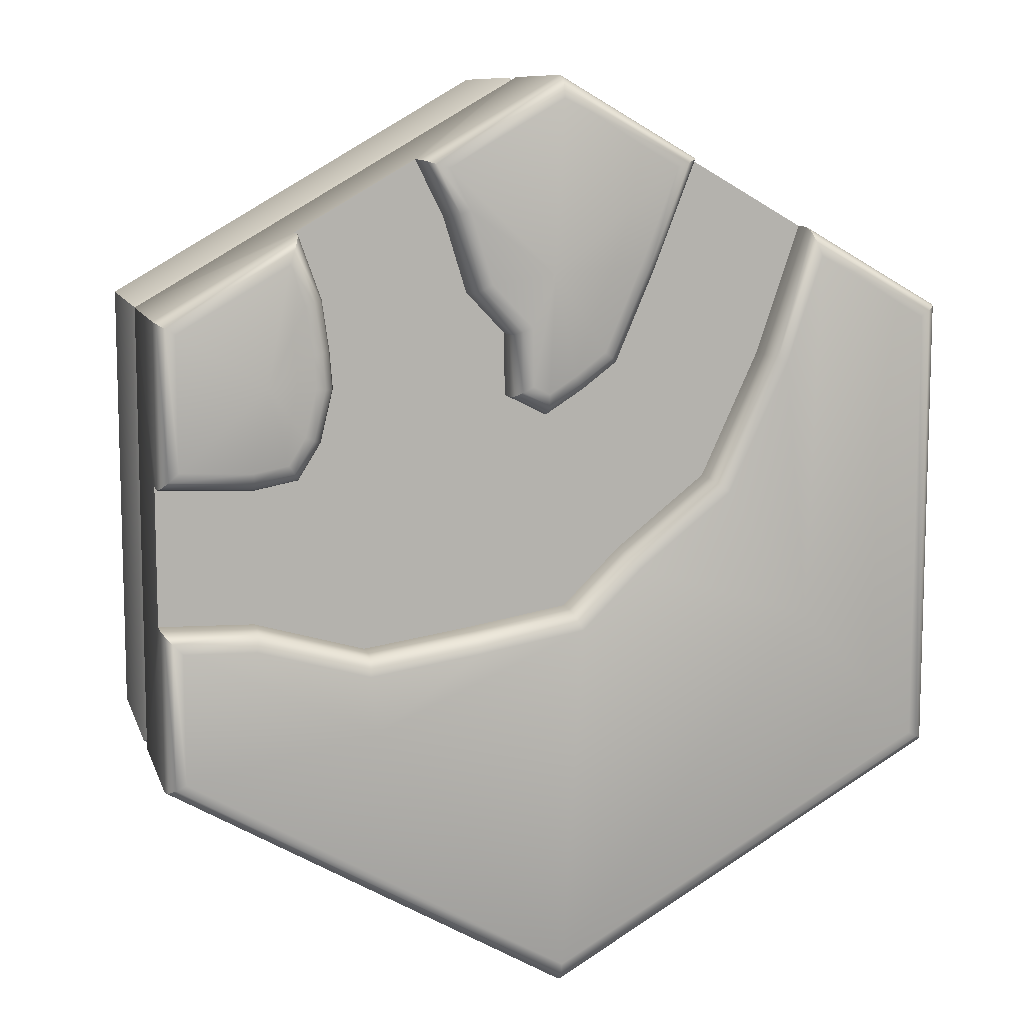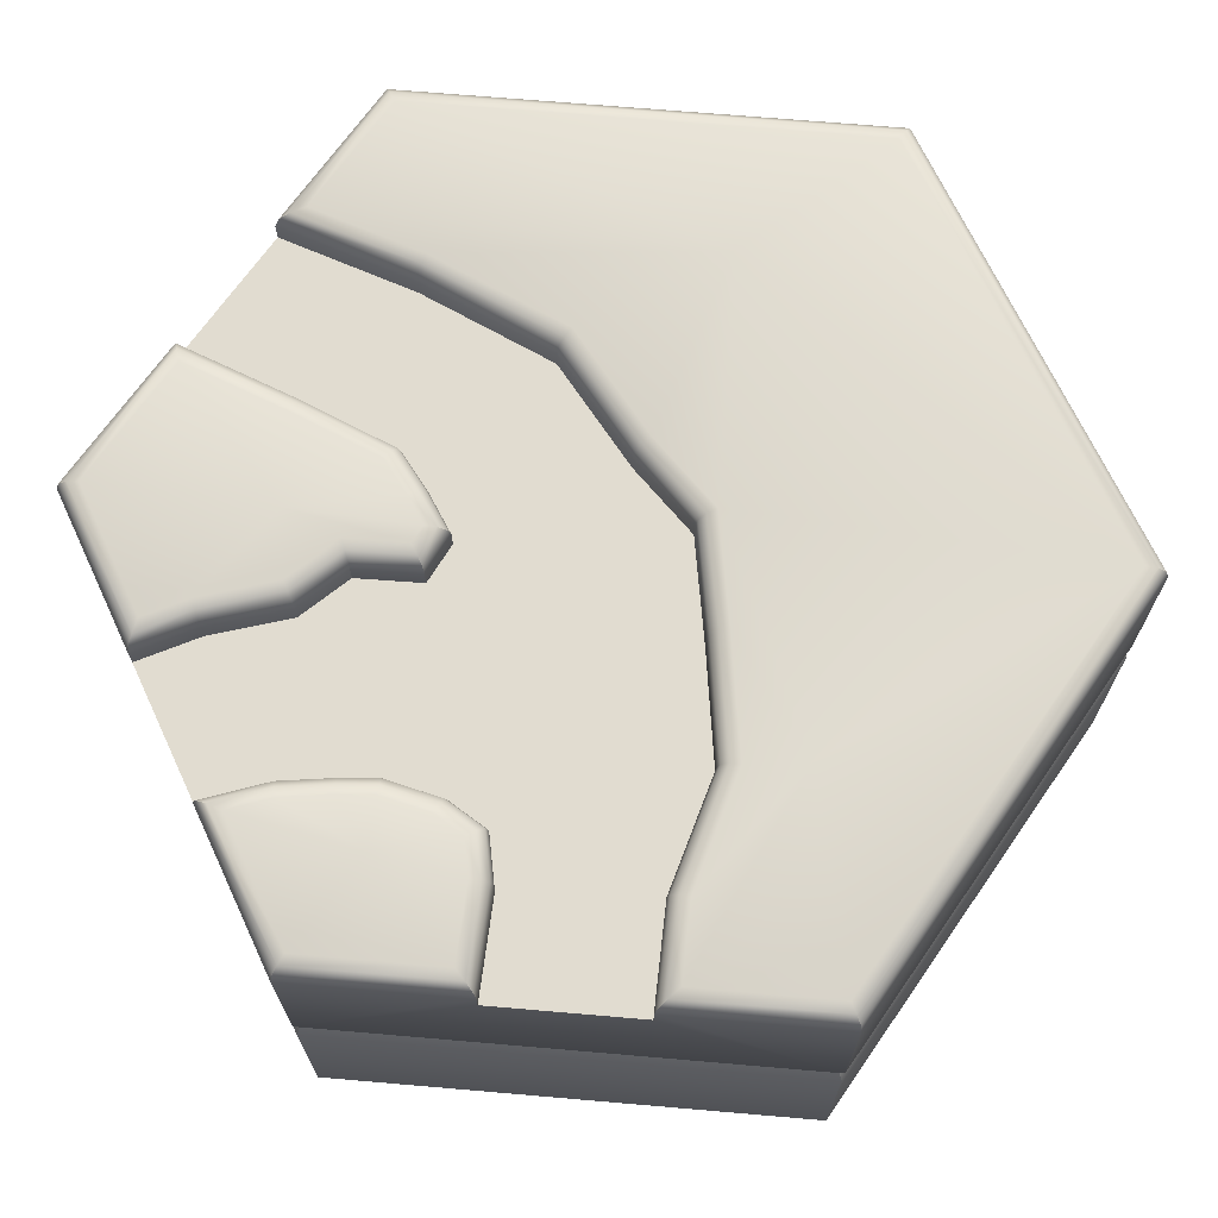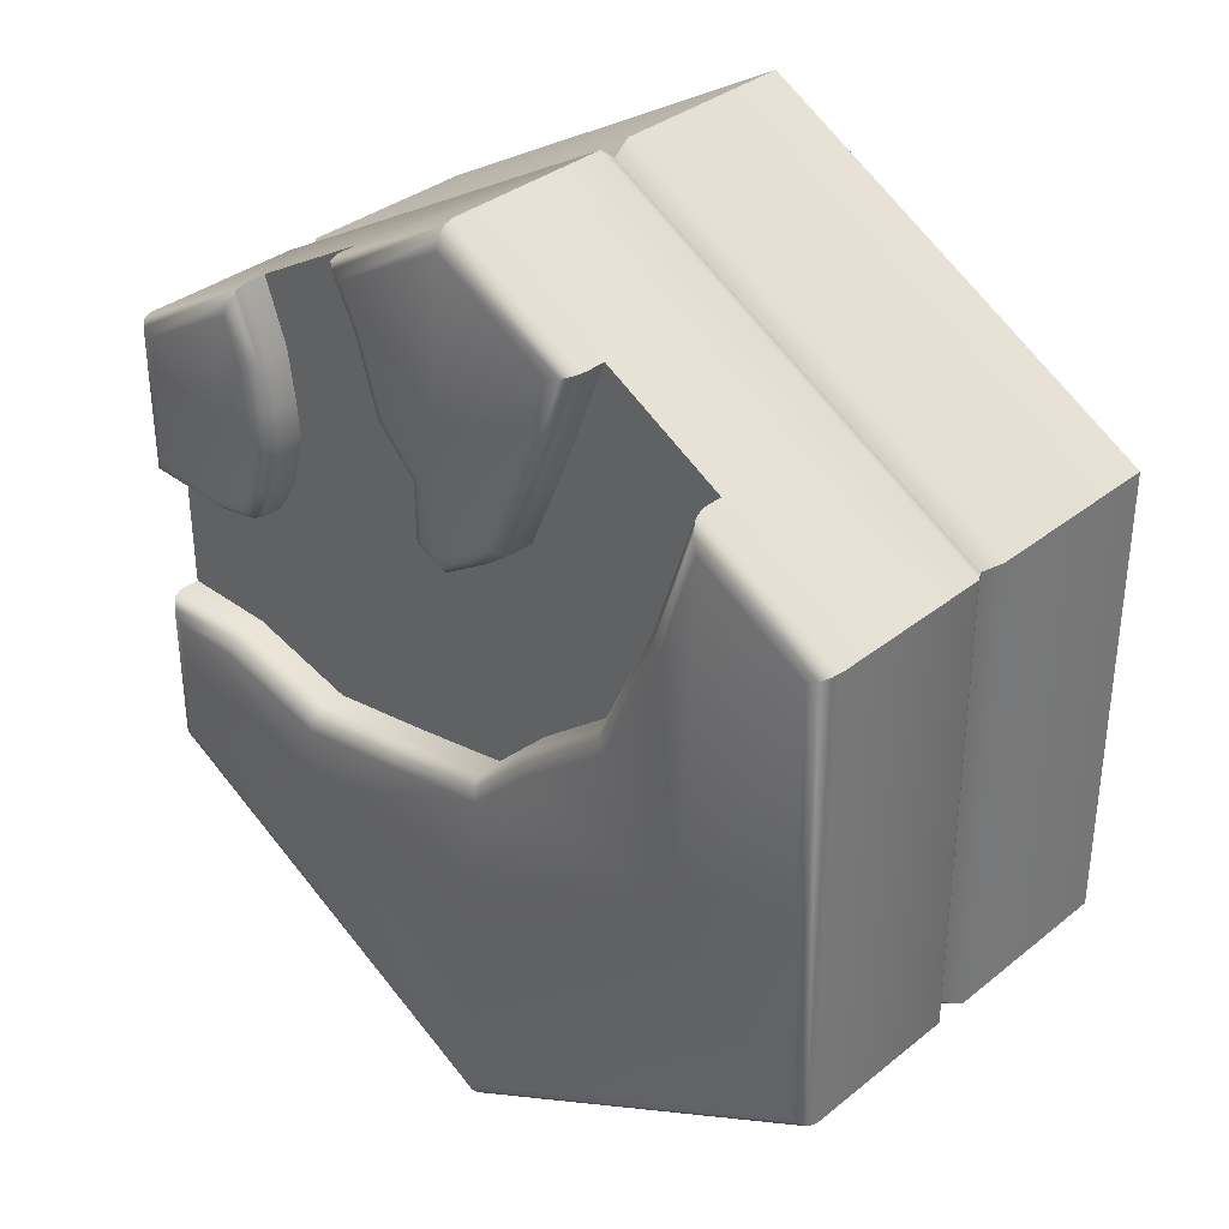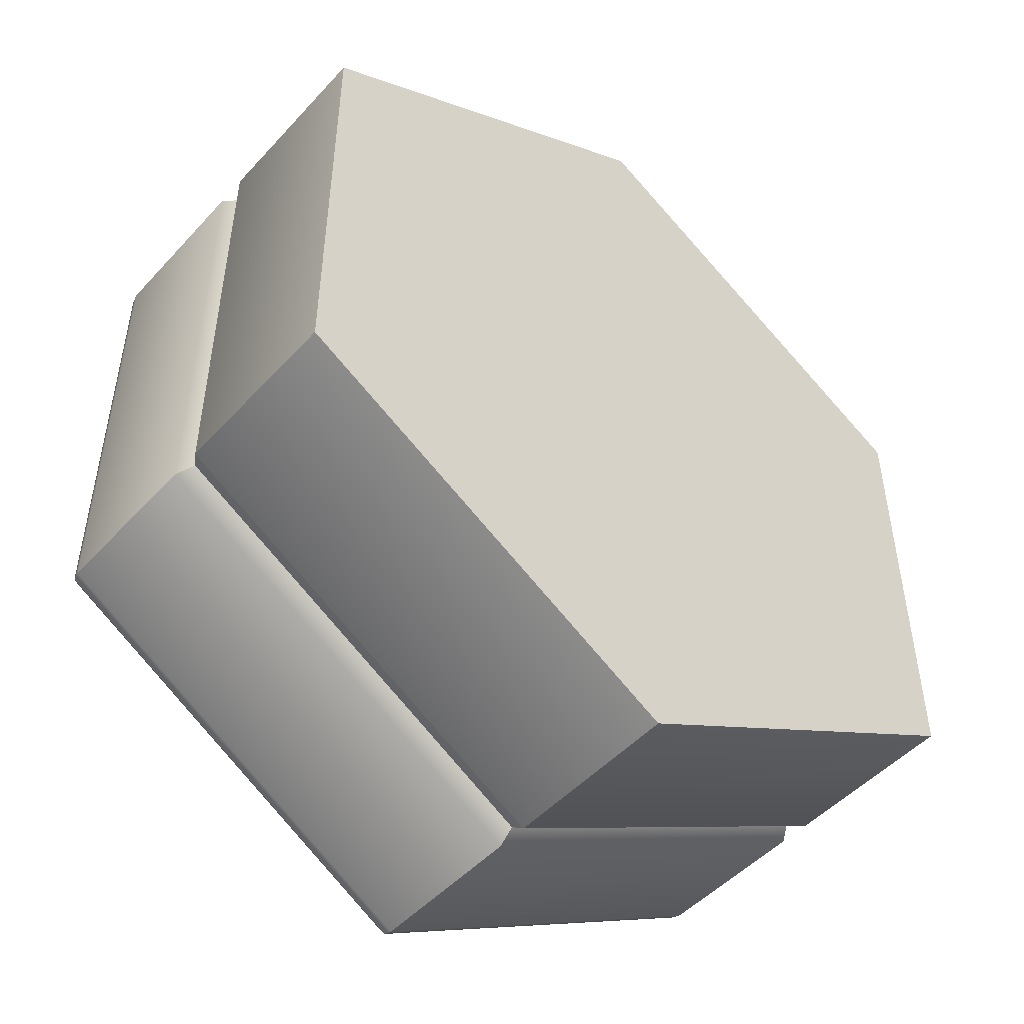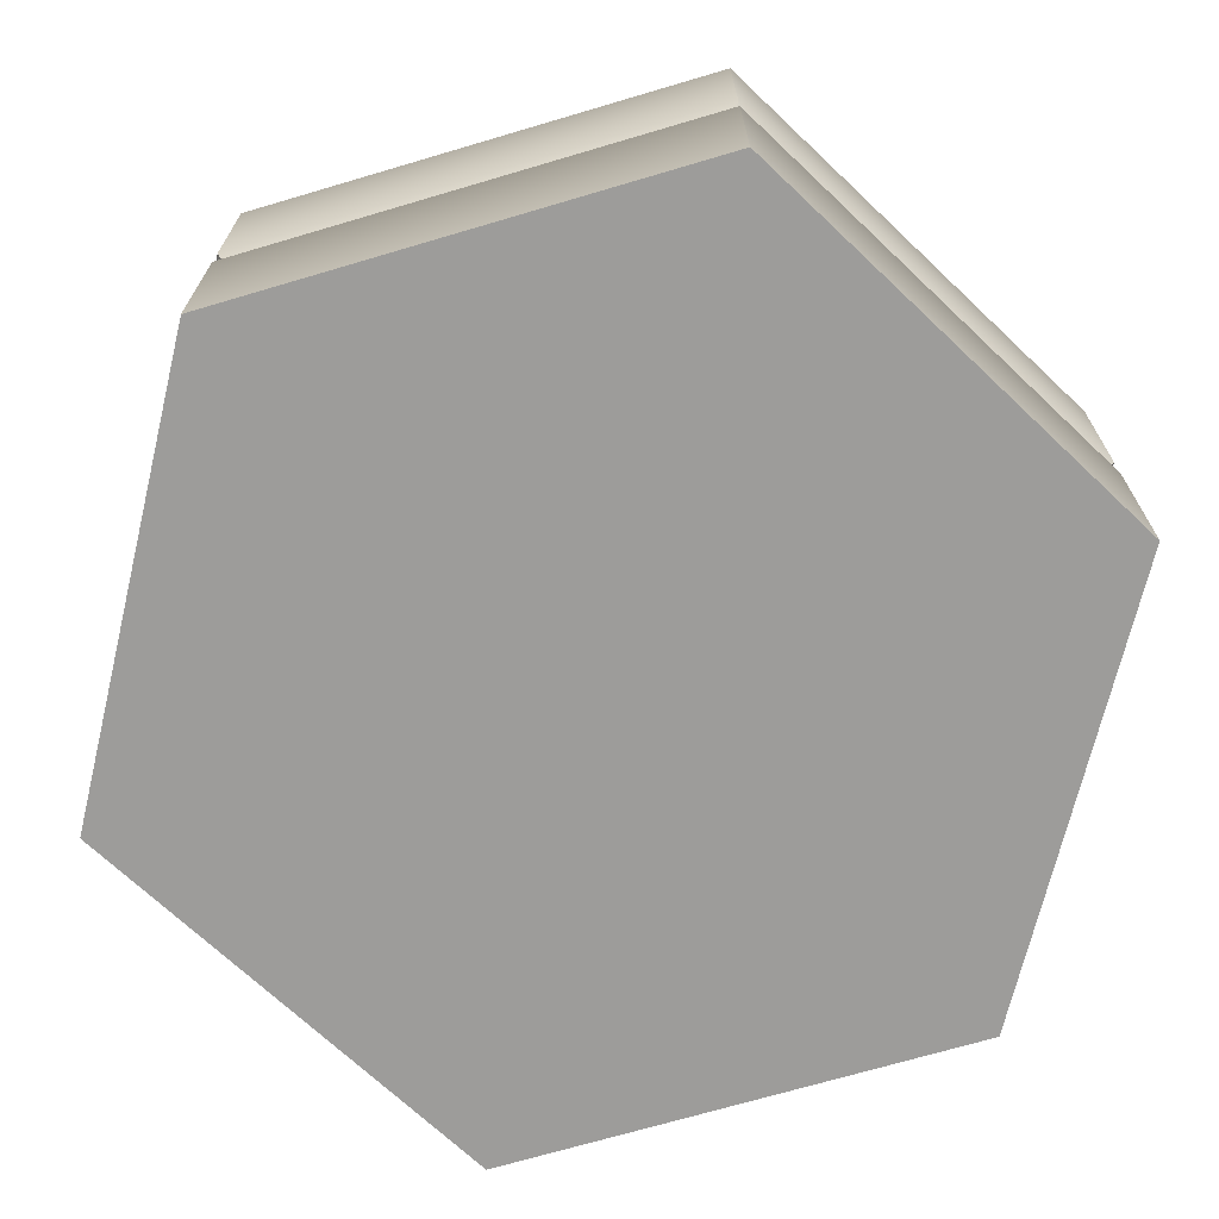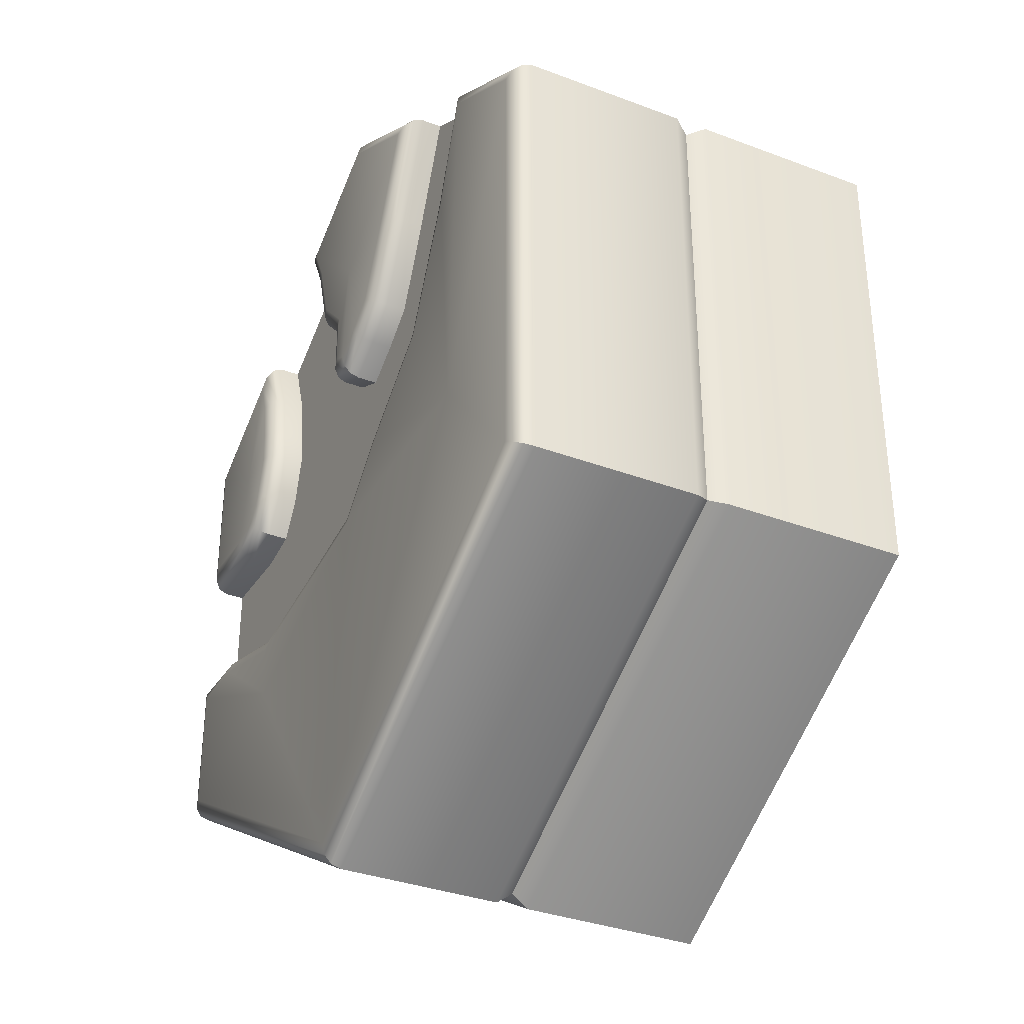
<metadata>
{"format":"obj","ext":"obj","renderer":"f3d","projection":"perspective","resolution":1024,"background":"white","views":[{"elev":9.9,"azim":165.1,"up":"+Z"},{"elev":69.4,"azim":94.9,"up":"+Y"},{"elev":34.8,"azim":-136.8,"up":"+Z"},{"elev":-49.1,"azim":-40.4,"up":"+Z"},{"elev":-70.1,"azim":-133.5,"up":"+Y"},{"elev":-34.4,"azim":-116.9,"up":"+Z"}]}
</metadata>
<code>
o hex_rock_roadH_detail_Cylinder.571
v 1 0.9 -0.1732
v 1 0.9 0.1732
v 0.65 0.9 0.7794
v 0.35 0.9 0.9526
v -0.35 0.9 0.9526
v -0.65 0.9 0.7794
v 0.7696 0.9 0.1624
v 0.765 0.9 -0.1796
v 0.6579 0.9 0.1836
v 0.4895 0.9 -0.2581
v 0.03351 0.9 0.3239
v -0.03023 0.9 -0.1754
v -0.05732 0.9 0.3819
v -0.1708 0.9 -0.03489
v -0.1458 0.9 0.4491
v -0.3986 0.9 0.1463
v -0.2425 0.9 0.6749
v -0.5421 0.9 0.4591
v 0.1252 0.9 0.3702
v 0.6013 0.9 0.2743
v 0.2179 0.9 -0.2176
v 0.5695 0.9 0.4055
v 0.127 0.9 0.525
v 0.5766 0.9 0.4968
v 0.2234 0.9 0.6274
v 0.5938 0.9 0.6207
v 0.2808 0.9 0.8139
v 0 1 -1.099
v 0 0.9516 -1.155
v 0 0.9935 -1.127
v 0 0.9758 -1.147
v 0.9516 1 -0.5494
v 1 0.9516 -0.5774
v 0.9758 0.9935 -0.5634
v 0.9935 0.9758 -0.5736
v 0.9516 1 0.5494
v 1 0.9516 0.5774
v 0.9758 0.9935 0.5634
v 0.9935 0.9758 0.5736
v -0 1 1.099
v -0 0.9516 1.155
v -0 0.9935 1.127
v -0 0.9758 1.147
v -0.9516 1 0.5494
v -1 0.9516 0.5774
v -0.9758 0.9935 0.5634
v -0.9935 0.9758 0.5736
v -0.9516 1 -0.5494
v -1 0.9516 -0.5774
v -0.9758 0.9935 -0.5634
v -0.9935 0.9758 -0.5736
v 0.9516 1 -0.2229
v 1 0.9516 -0.1732
v 0.9758 0.9935 -0.1981
v 0.9935 0.9758 -0.1799
v 0.9516 1 0.2194
v 1 0.9516 0.1732
v 0.9758 0.9935 0.1963
v 0.9935 0.9758 0.1794
v 0.65 0.9516 0.7794
v 0.6762 1 0.7084
v 0.6535 0.9758 0.7699
v 0.6631 0.9935 0.7439
v 0.2864 1 0.9335
v 0.35 0.9516 0.9526
v 0.3182 0.9935 0.9431
v 0.3415 0.9758 0.9501
v -0.35 0.9516 0.9526
v -0.2899 1 0.9314
v -0.3419 0.9758 0.9498
v -0.32 0.9935 0.942
v -0.677 1 0.708
v -0.65 0.9516 0.7794
v -0.6635 0.9935 0.7437
v -0.6536 0.9758 0.7699
v 0.7696 0.9516 0.1624
v 0.773 1 0.211
v 0.77 0.9758 0.1689
v 0.7713 0.9935 0.1867
v 0.7724 1 -0.2278
v 0.765 0.9516 -0.1796
v 0.7687 0.9935 -0.2037
v 0.766 0.9758 -0.186
v 0.6579 0.9516 0.1836
v 0.6877 1 0.2272
v 0.6619 0.9758 0.1895
v 0.6728 0.9935 0.2054
v 0.4927 1 -0.3075
v 0.4895 0.9516 -0.2581
v 0.4911 0.9935 -0.2828
v 0.4899 0.9758 -0.2647
v 0.03631 1 0.3796
v 0.03351 0.9516 0.3239
v 0.03491 0.9935 0.3518
v 0.03388 0.9758 0.3314
v -0.05354 1 -0.2205
v -0.03023 0.9516 -0.1754
v -0.04188 0.9935 -0.198
v -0.03335 0.9758 -0.1815
v -0.05732 0.9516 0.3819
v -0.02961 1 0.4217
v -0.05361 0.9758 0.3872
v -0.04347 0.9935 0.4018
v -0.2031 1 -0.07105
v -0.1708 0.9516 -0.03489
v -0.187 0.9935 -0.05297
v -0.1752 0.9758 -0.03973
v -0.1458 0.9516 0.4491
v -0.1063 1 0.4799
v -0.1405 0.9758 0.4533
v -0.126 0.9935 0.4645
v -0.4378 1 0.1157
v -0.3986 0.9516 0.1463
v -0.4182 0.9935 0.131
v -0.4039 0.9758 0.1422
v -0.2425 0.9516 0.6749
v -0.1976 1 0.6932
v -0.2365 0.9758 0.6774
v -0.2201 0.9935 0.6841
v -0.5872 1 0.4413
v -0.5421 0.9516 0.4591
v -0.5646 0.9935 0.4502
v -0.5481 0.9758 0.4567
v 0.07717 1 0.4002
v 0.1252 0.9516 0.3702
v 0.1012 0.9935 0.3852
v 0.1188 0.9758 0.3743
v 0.6465 1 0.2933
v 0.6013 0.9516 0.2743
v 0.6239 0.9935 0.2838
v 0.6073 0.9758 0.2769
v 0.2179 0.9516 -0.2176
v 0.2103 1 -0.2654
v 0.2169 0.9758 -0.224
v 0.2141 0.9935 -0.2415
v 0.5695 0.9516 0.4055
v 0.6184 1 0.4094
v 0.5761 0.9758 0.406
v 0.5939 0.9935 0.4074
v 0.07883 1 0.5445
v 0.127 0.9516 0.525
v 0.1029 0.9935 0.5347
v 0.1206 0.9758 0.5276
v 0.6248 1 0.4916
v 0.5766 0.9516 0.4968
v 0.6007 0.9935 0.4942
v 0.5831 0.9758 0.4961
v 0.1804 1 0.6524
v 0.2234 0.9516 0.6274
v 0.2019 0.9935 0.6399
v 0.2176 0.9758 0.6307
v 0.5938 0.9516 0.6207
v 0.6411 1 0.6092
v 0.6002 0.9758 0.6192
v 0.6175 0.9935 0.6149
v 0.2357 1 0.8319
v 0.2808 0.9516 0.8139
v 0.2583 0.9935 0.8229
v 0.2748 0.9758 0.8163
v 0 0 -1.155
v 1 0 -0.5774
v 1 0 0.5774
v -0 0 1.155
v -1 0 0.5774
v -1 0 -0.5774
v 0 0.4588 -1.155
v 0 0.5412 -1.155
v -0 0.5 -1.124
v 1 0.5412 -0.5774
v 1 0.4588 -0.5774
v 0.9731 0.5 -0.5618
v 1 0.5412 0.5774
v 1 0.4588 0.5774
v 0.9731 0.5 0.5618
v -0 0.5412 1.155
v -0 0.4588 1.155
v -0 0.5 1.124
v -1 0.5412 0.5774
v -1 0.4588 0.5774
v -0.9731 0.5 0.5618
v -1 0.5412 -0.5774
v -1 0.4588 -0.5774
v -0.9731 0.5 -0.5618
v 0.02165 1 0.6756
v 0.7349 1 0.4146
v 0.4754 1 -0.4494
v -0.6482 1 -0.2131
f 167 29 33 169
f 53 81 8 1
f 129 84 9 20
f 145 136 22 24
f 68 116 17 5
f 113 121 18 16
f 60 152 26 3
f 108 100 13 15
f 149 157 27 25
f 136 129 20 22
f 132 97 12 21
f 125 141 23 19
f 76 57 2 7
f 89 132 21 10
f 84 76 7 9
f 93 125 19 11
f 152 145 24 26
f 157 65 4 27
f 116 108 15 17
f 81 89 10 8
f 121 73 6 18
f 141 149 25 23
f 97 105 14 12
f 100 93 11 13
f 105 113 16 14
f 35 31 30 34
f 34 30 28 32
f 49 45 47 51
f 51 47 46 50
f 50 46 44 48
f 29 49 51 31
f 31 51 50 30
f 30 50 48 28
f 52 80 82 54
f 54 82 83 55
f 55 83 81 53
f 77 56 58 79
f 79 58 59 78
f 78 59 57 76
f 80 88 90 82
f 82 90 91 83
f 83 91 89 81
f 85 77 79 87
f 87 79 78 86
f 86 78 76 84
f 133 96 98 135
f 135 98 99 134
f 134 99 97 132
f 92 124 126 94
f 94 126 127 95
f 95 127 125 93
f 96 104 106 98
f 98 106 107 99
f 99 107 105 97
f 101 92 94 103
f 103 94 95 102
f 102 95 93 100
f 104 112 114 106
f 106 114 115 107
f 107 115 113 105
f 109 101 103 111
f 111 103 102 110
f 110 102 100 108
f 112 120 122 114
f 114 122 123 115
f 115 123 121 113
f 117 109 111 119
f 119 111 110 118
f 118 110 108 116
f 120 72 74 122
f 122 74 75 123
f 123 75 73 121
f 69 117 119 71
f 71 119 118 70
f 70 118 116 68
f 88 133 135 90
f 90 135 134 91
f 91 134 132 89
f 128 85 87 130
f 130 87 86 131
f 131 86 84 129
f 124 140 142 126
f 126 142 143 127
f 127 143 141 125
f 137 128 130 139
f 139 130 131 138
f 138 131 129 136
f 140 148 150 142
f 142 150 151 143
f 143 151 149 141
f 144 137 139 146
f 146 139 138 147
f 147 138 136 145
f 148 156 158 150
f 150 158 159 151
f 151 159 157 149
f 153 144 146 155
f 155 146 147 154
f 154 147 145 152
f 156 64 66 158
f 158 66 67 159
f 159 67 65 157
f 61 153 155 63
f 63 155 154 62
f 62 154 152 60
f 53 33 35 55
f 55 35 34 54
f 54 34 32 52
f 45 73 75 47
f 47 75 74 46
f 46 74 72 44
f 56 36 38 58
f 58 38 39 59
f 59 39 37 57
f 60 37 39 62
f 62 39 38 63
f 63 38 36 61
f 64 40 42 66
f 66 42 43 67
f 67 43 41 65
f 68 41 43 70
f 70 43 42 71
f 71 42 40 69
f 33 29 31 35
f 178 45 49 181
f 181 49 29 167
f 167 169 171 168
f 169 172 174 171
f 172 175 177 174
f 175 178 180 177
f 178 181 183 180
f 181 167 168 183
f 64 156 184
f 156 148 184
f 148 140 184
f 140 124 184
f 124 92 184
f 92 101 184
f 101 109 184
f 109 117 184
f 117 69 184
f 69 40 184
f 40 64 184
f 56 77 185
f 77 85 185
f 85 128 185
f 128 137 185
f 137 144 185
f 144 153 185
f 153 61 185
f 61 36 185
f 36 56 185
f 32 28 186
f 28 96 186
f 96 133 186
f 133 88 186
f 88 80 186
f 80 52 186
f 52 32 186
f 96 28 187
f 28 48 187
f 48 44 187
f 44 72 187
f 72 120 187
f 120 112 187
f 112 104 187
f 104 96 187
f 60 3 172 37
f 53 1 169 33
f 68 5 175 41
f 169 1 2 172
f 172 3 4 175
f 172 2 57 37
f 175 5 6 178
f 175 4 65 41
f 178 6 73 45
f 179 182 165 164
f 173 176 163 162
f 170 173 162 161
f 182 166 160 165
f 176 179 164 163
f 160 161 162 163 164 165
f 168 171 170 166
f 171 174 173 170
f 174 177 176 173
f 177 180 179 176
f 180 183 182 179
f 183 168 166 182
f 166 170 161 160
f 19 20 21
f 1 8 7 2
f 8 10 9 7
f 21 12 11 19
f 12 14 13 11
f 14 16 15 13
f 16 18 17 15
f 18 6 5 17
f 10 21 20 9
f 19 23 22 20
f 23 25 24 22
f 25 27 26 24
f 27 4 3 26

</code>
